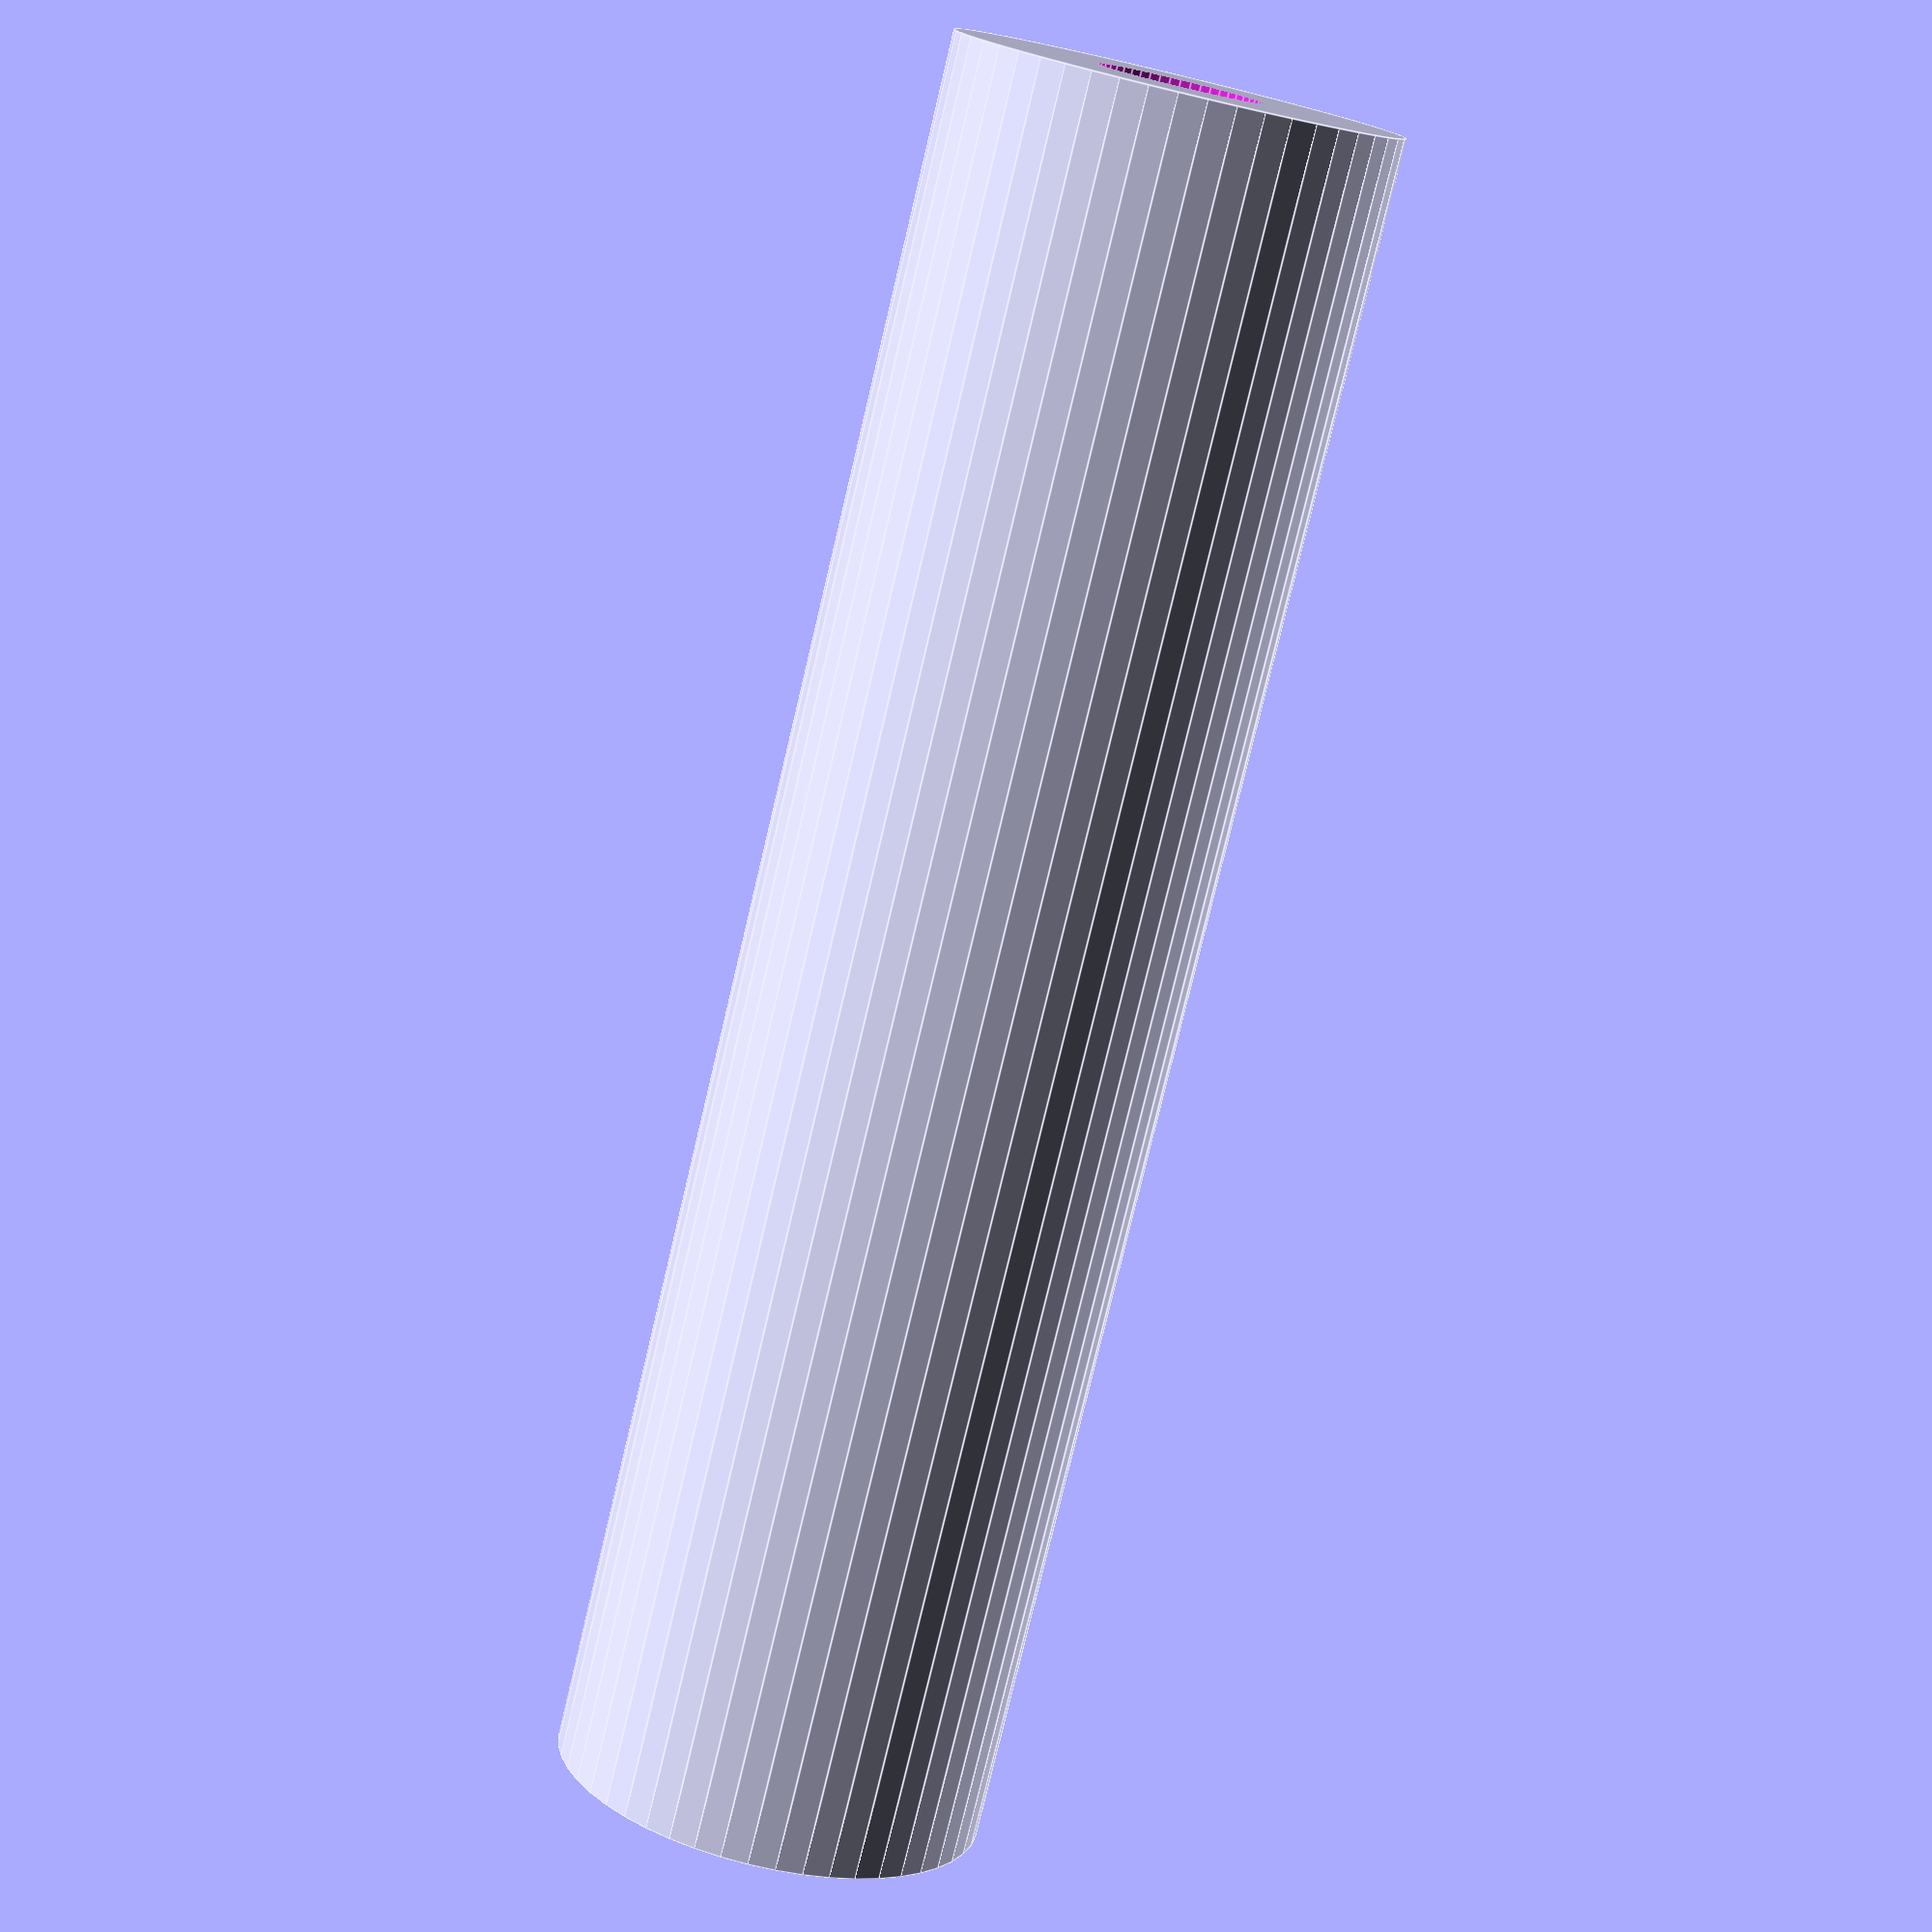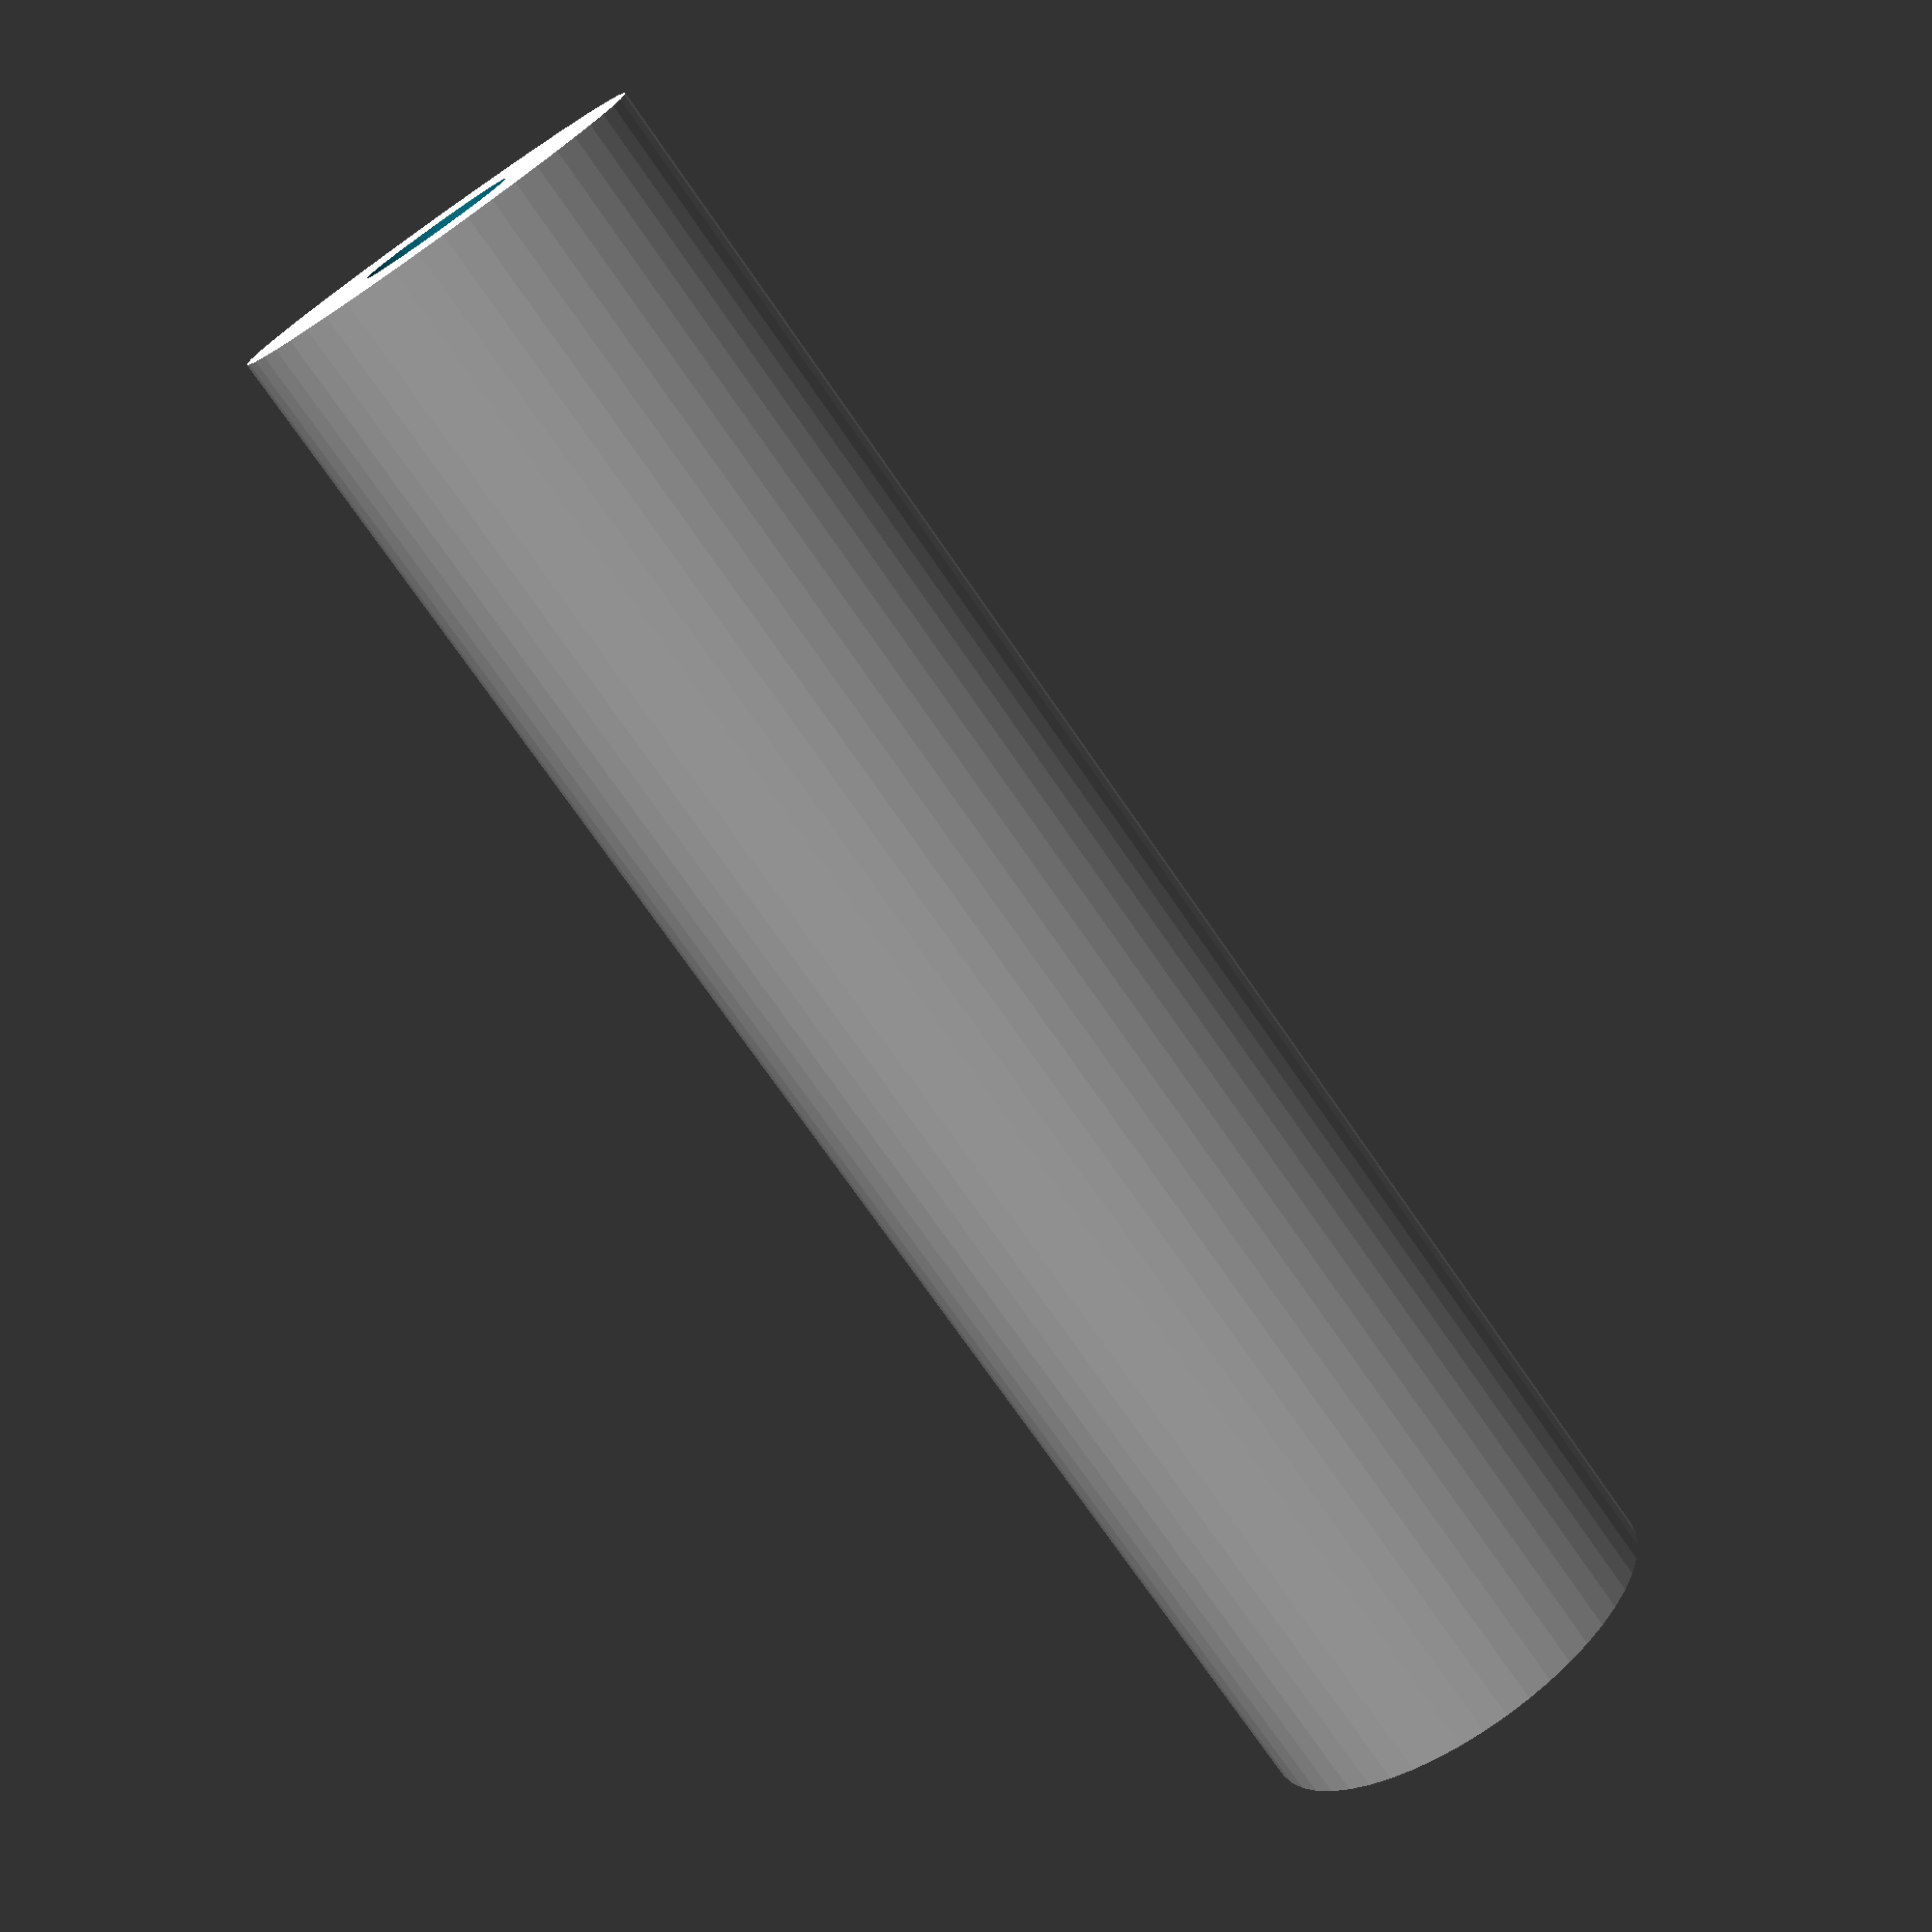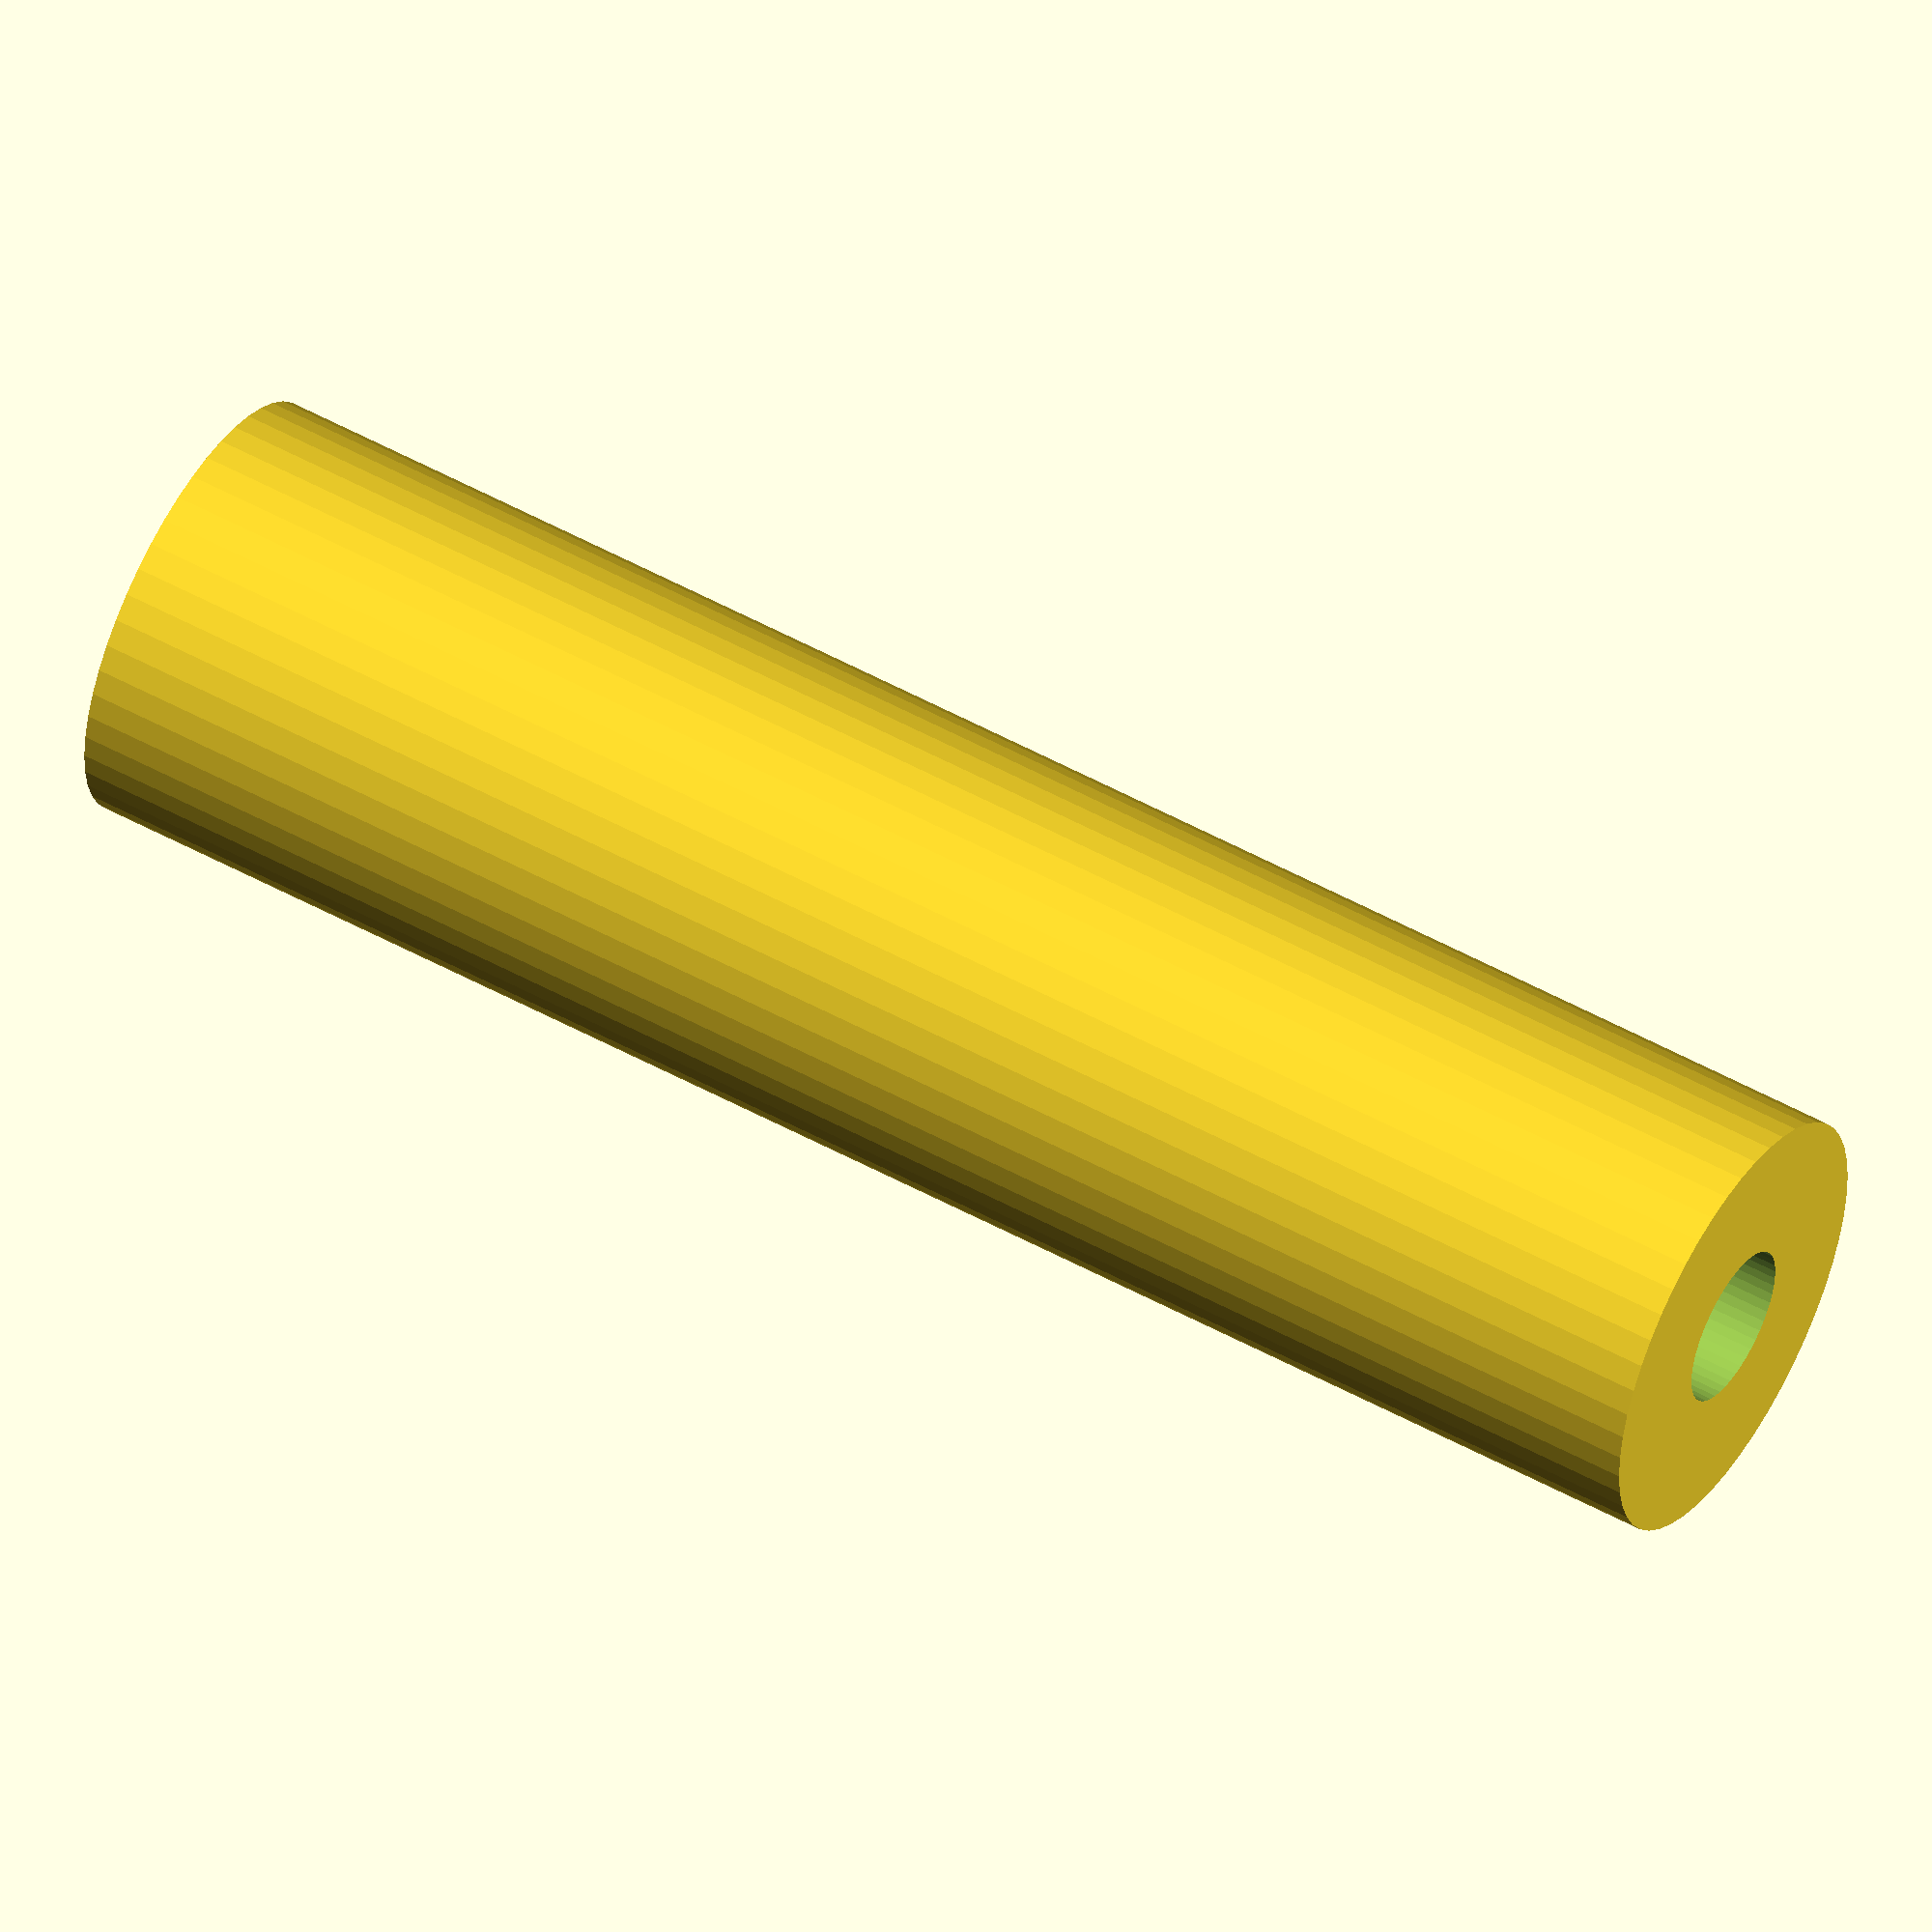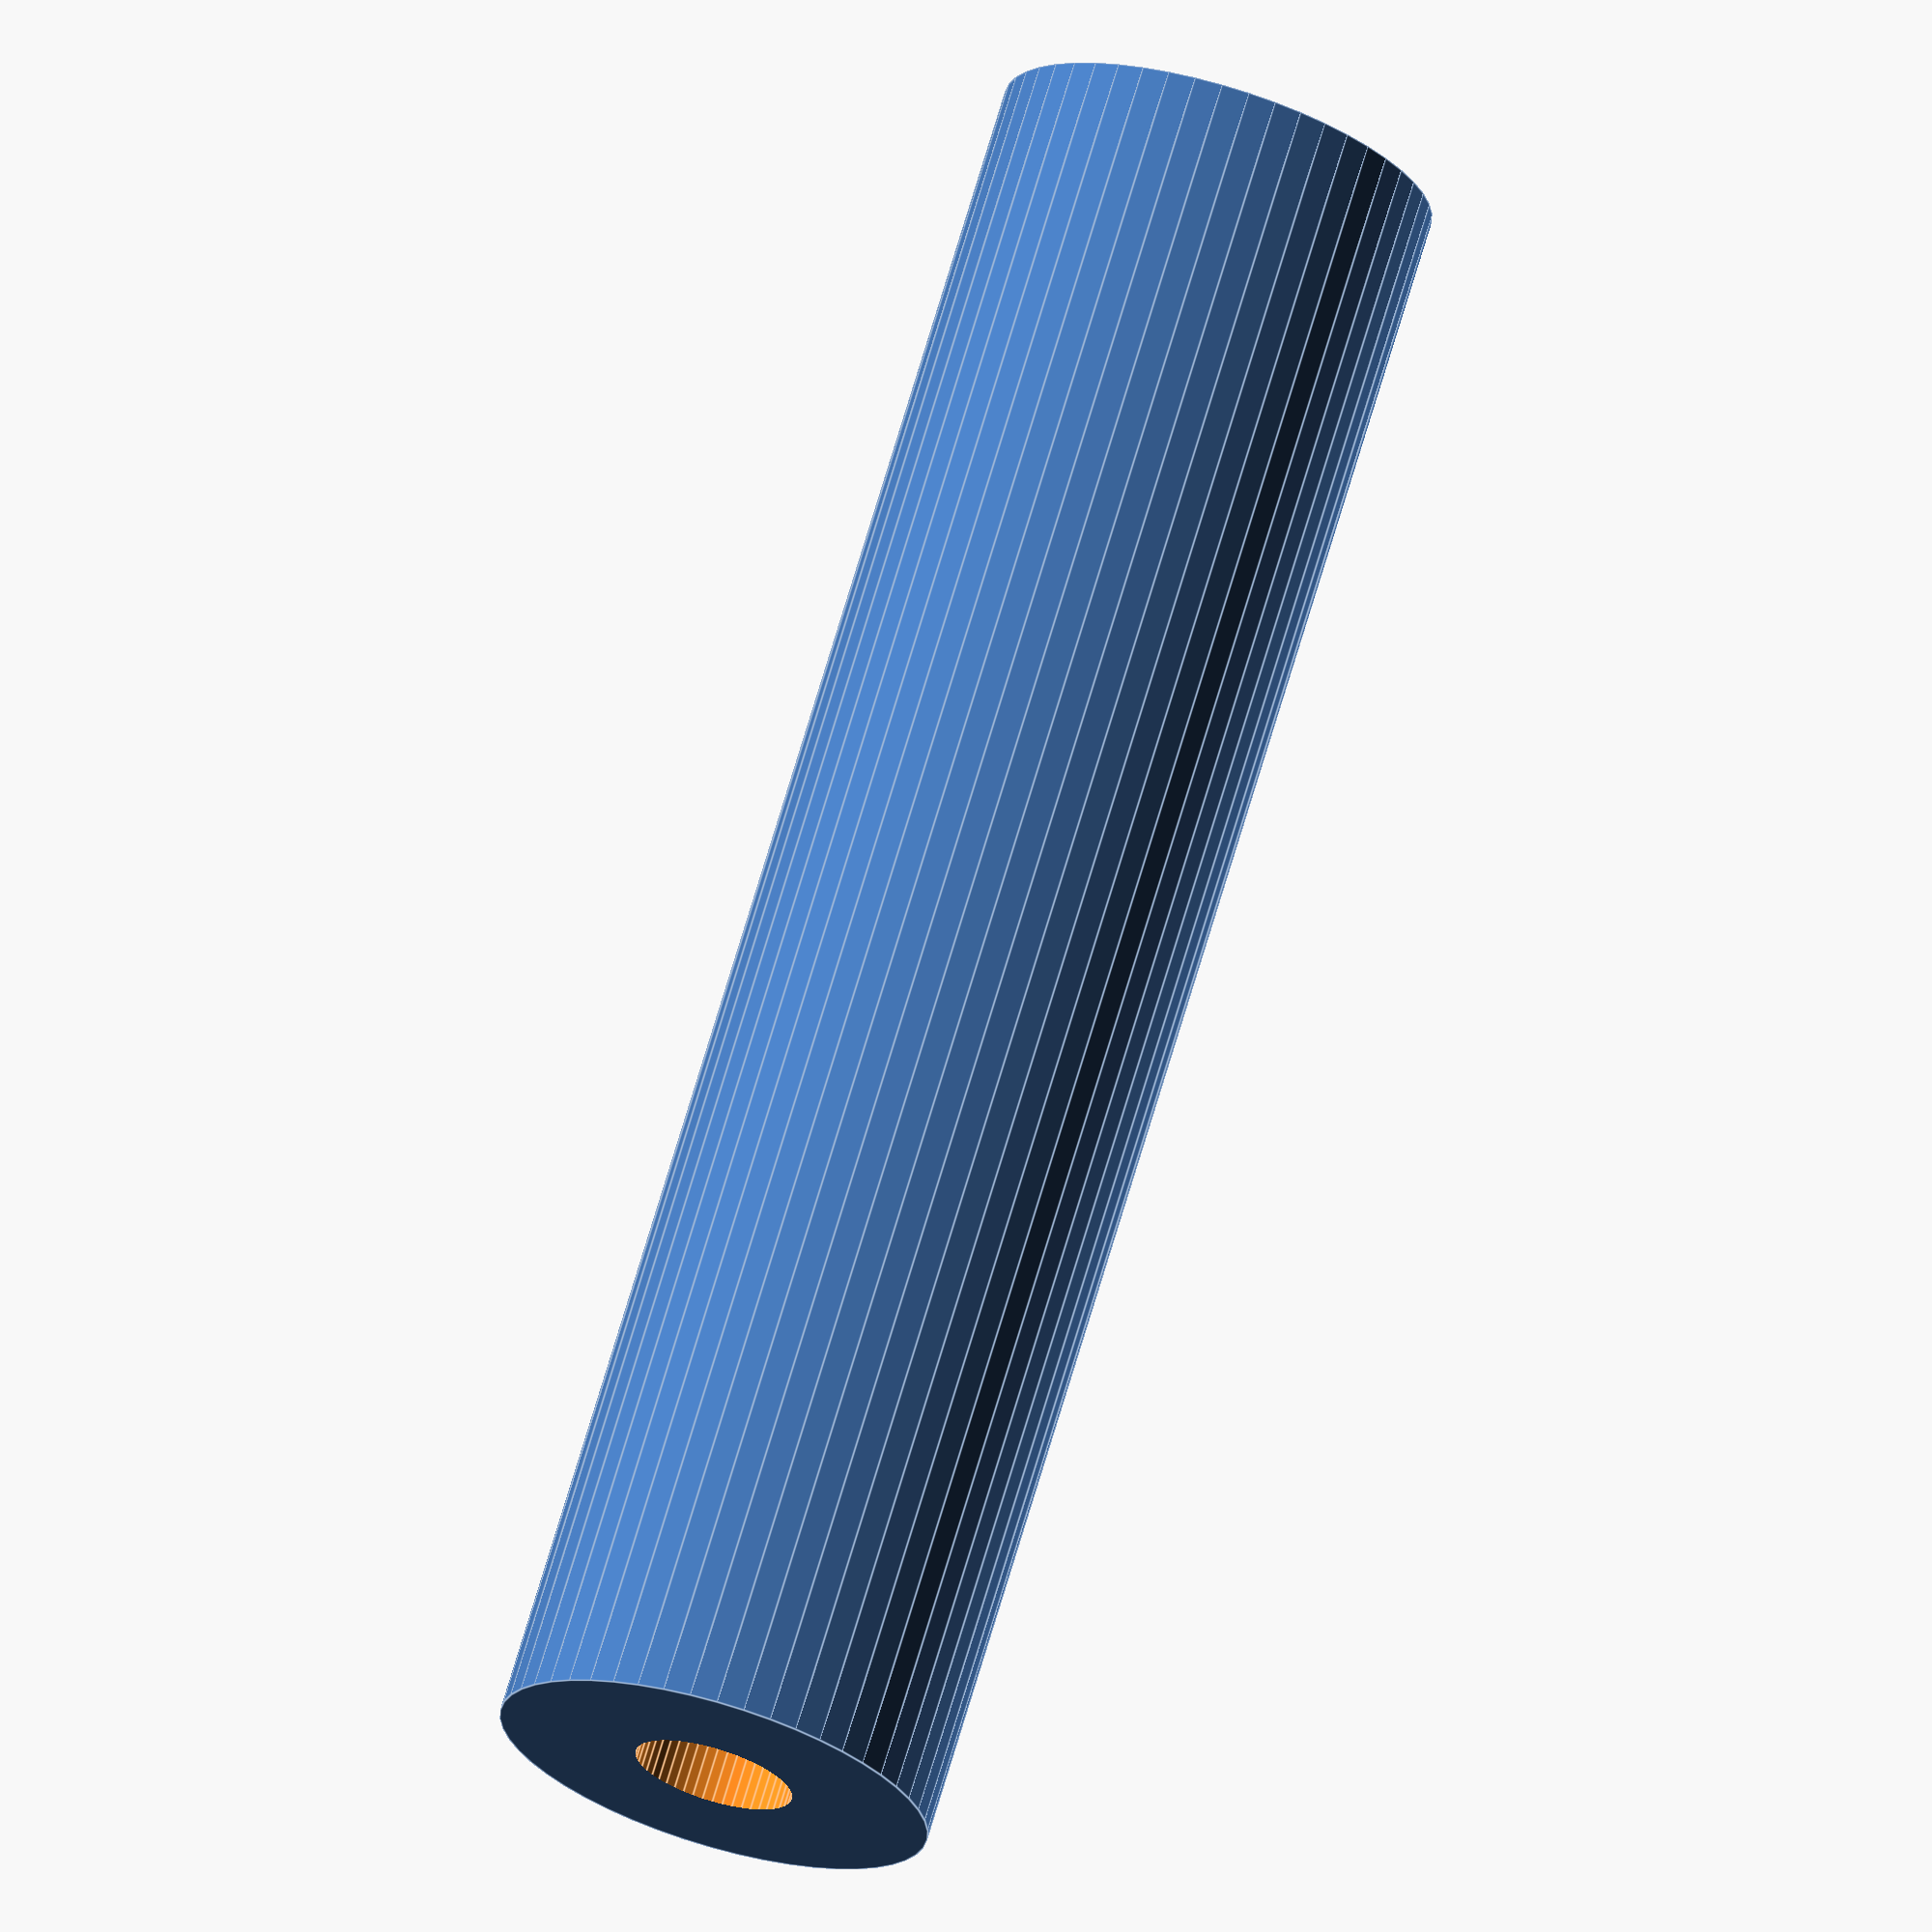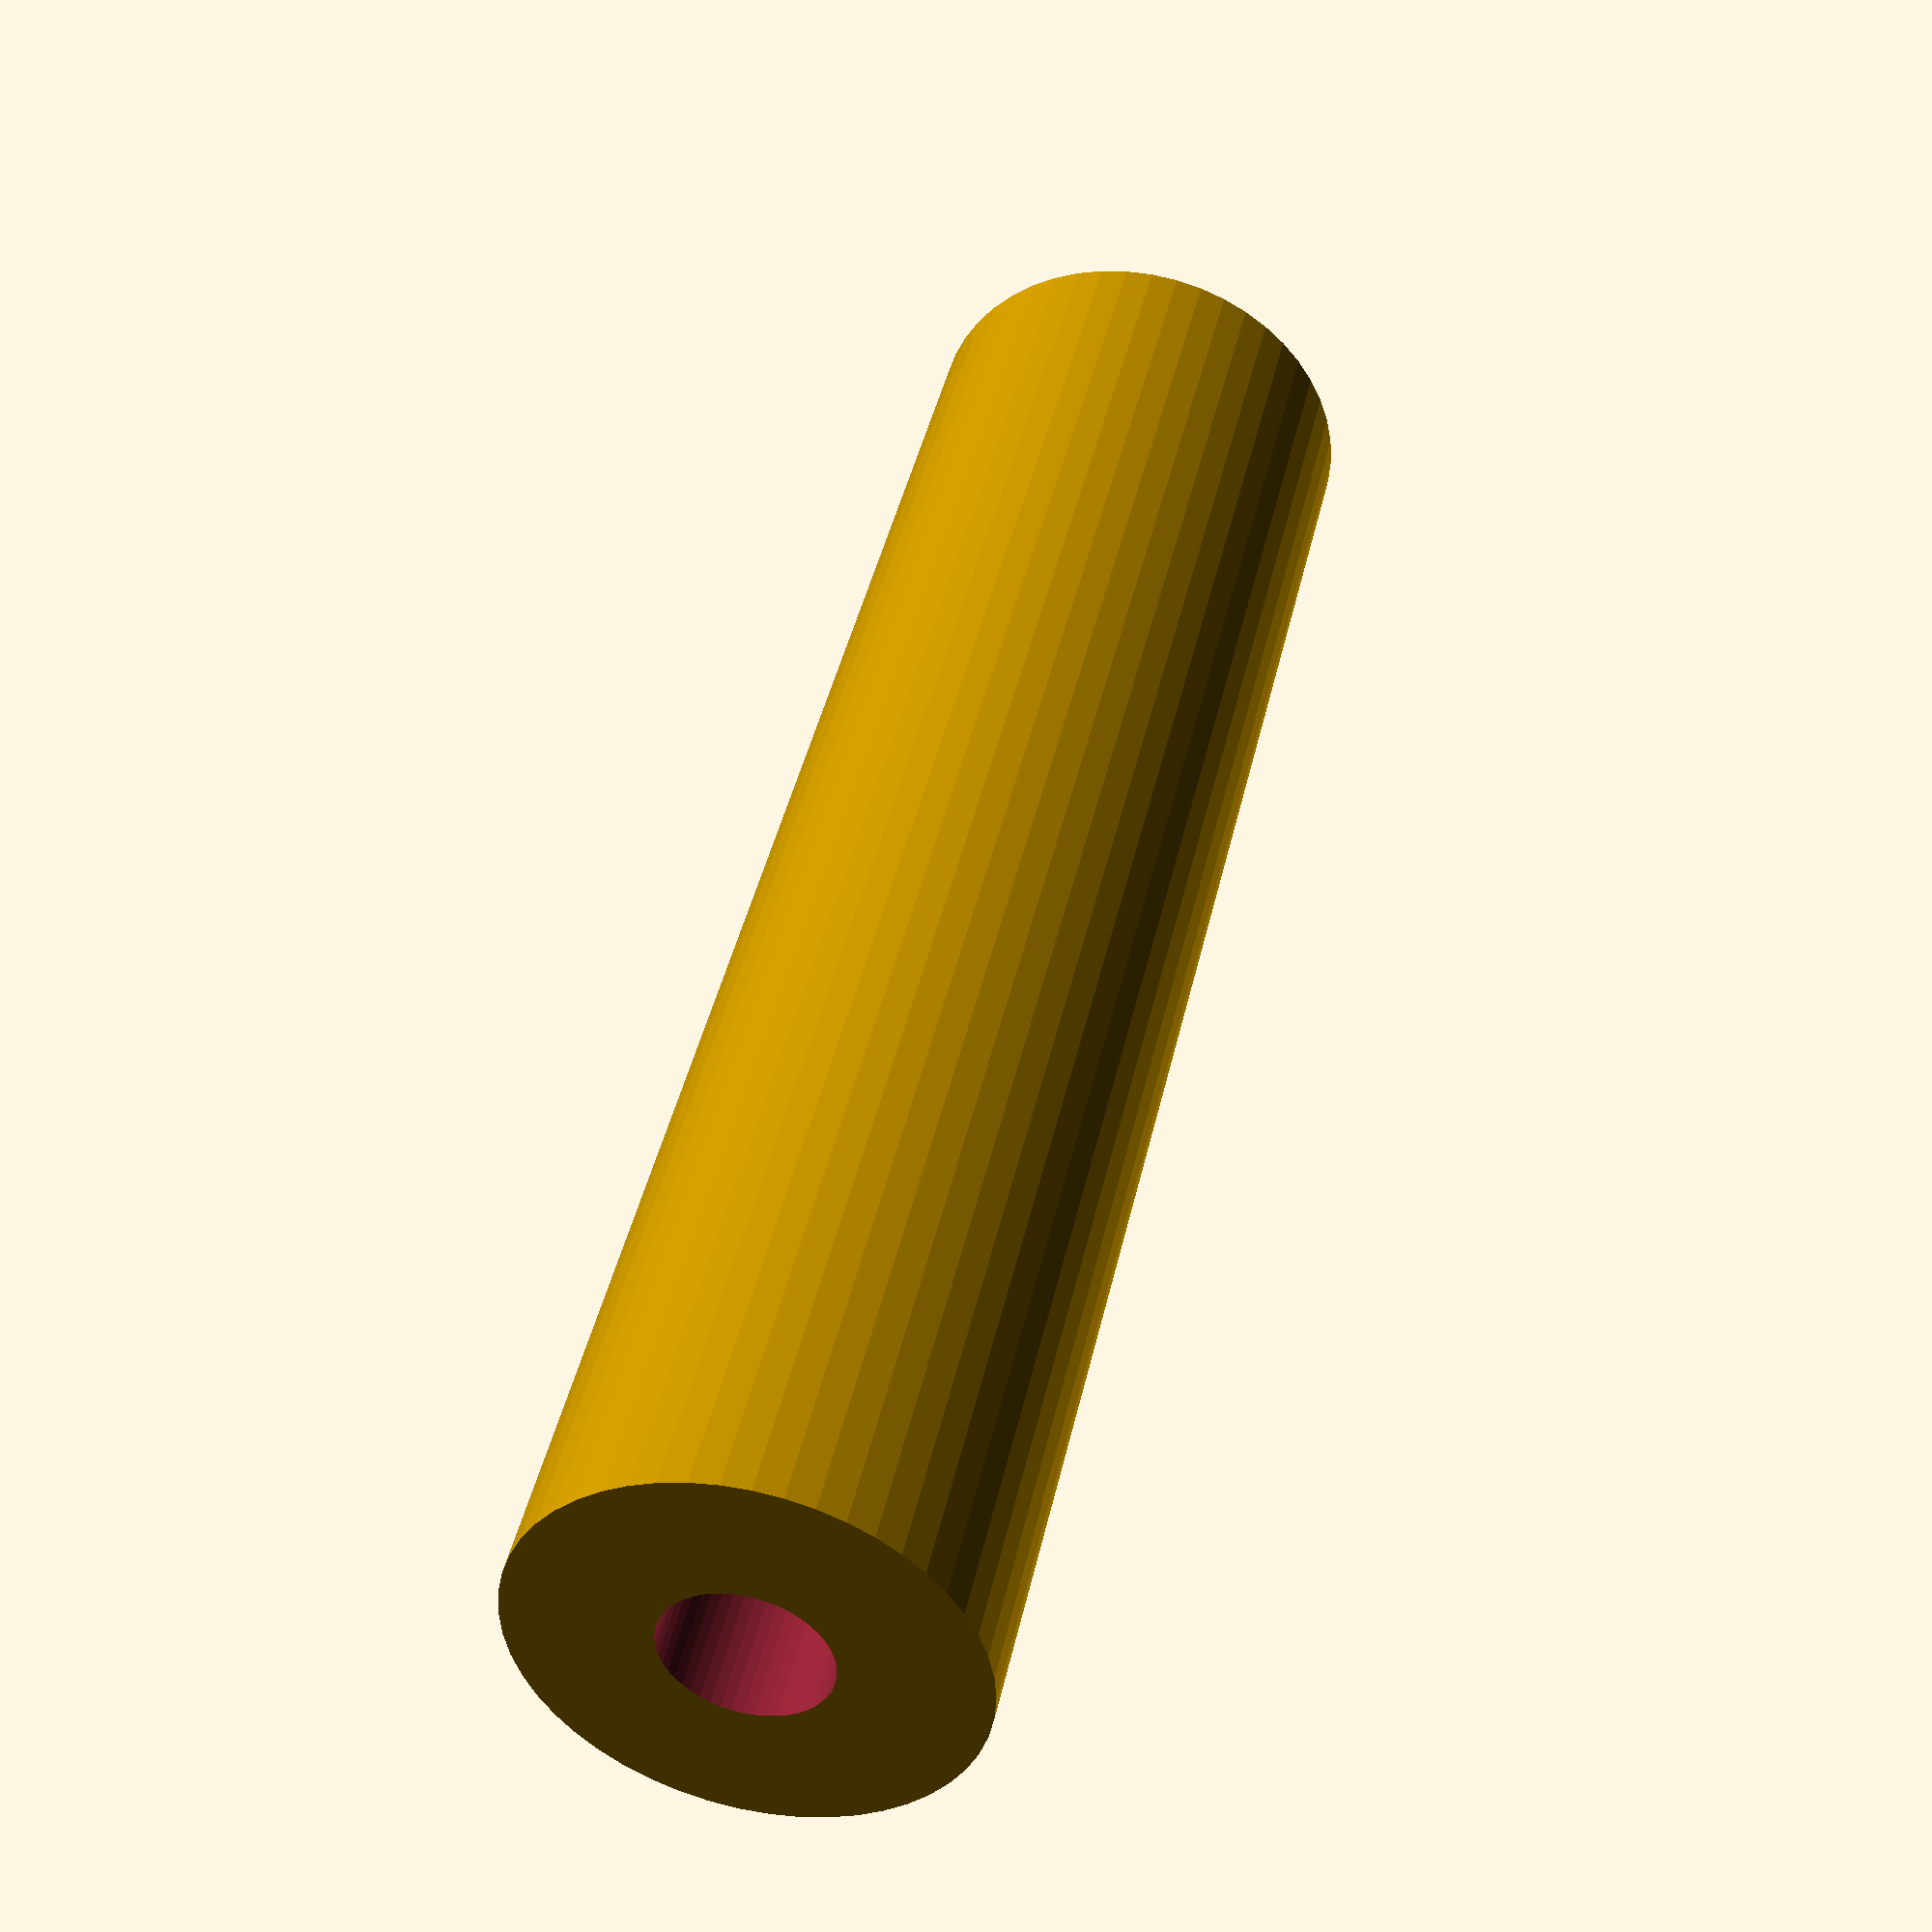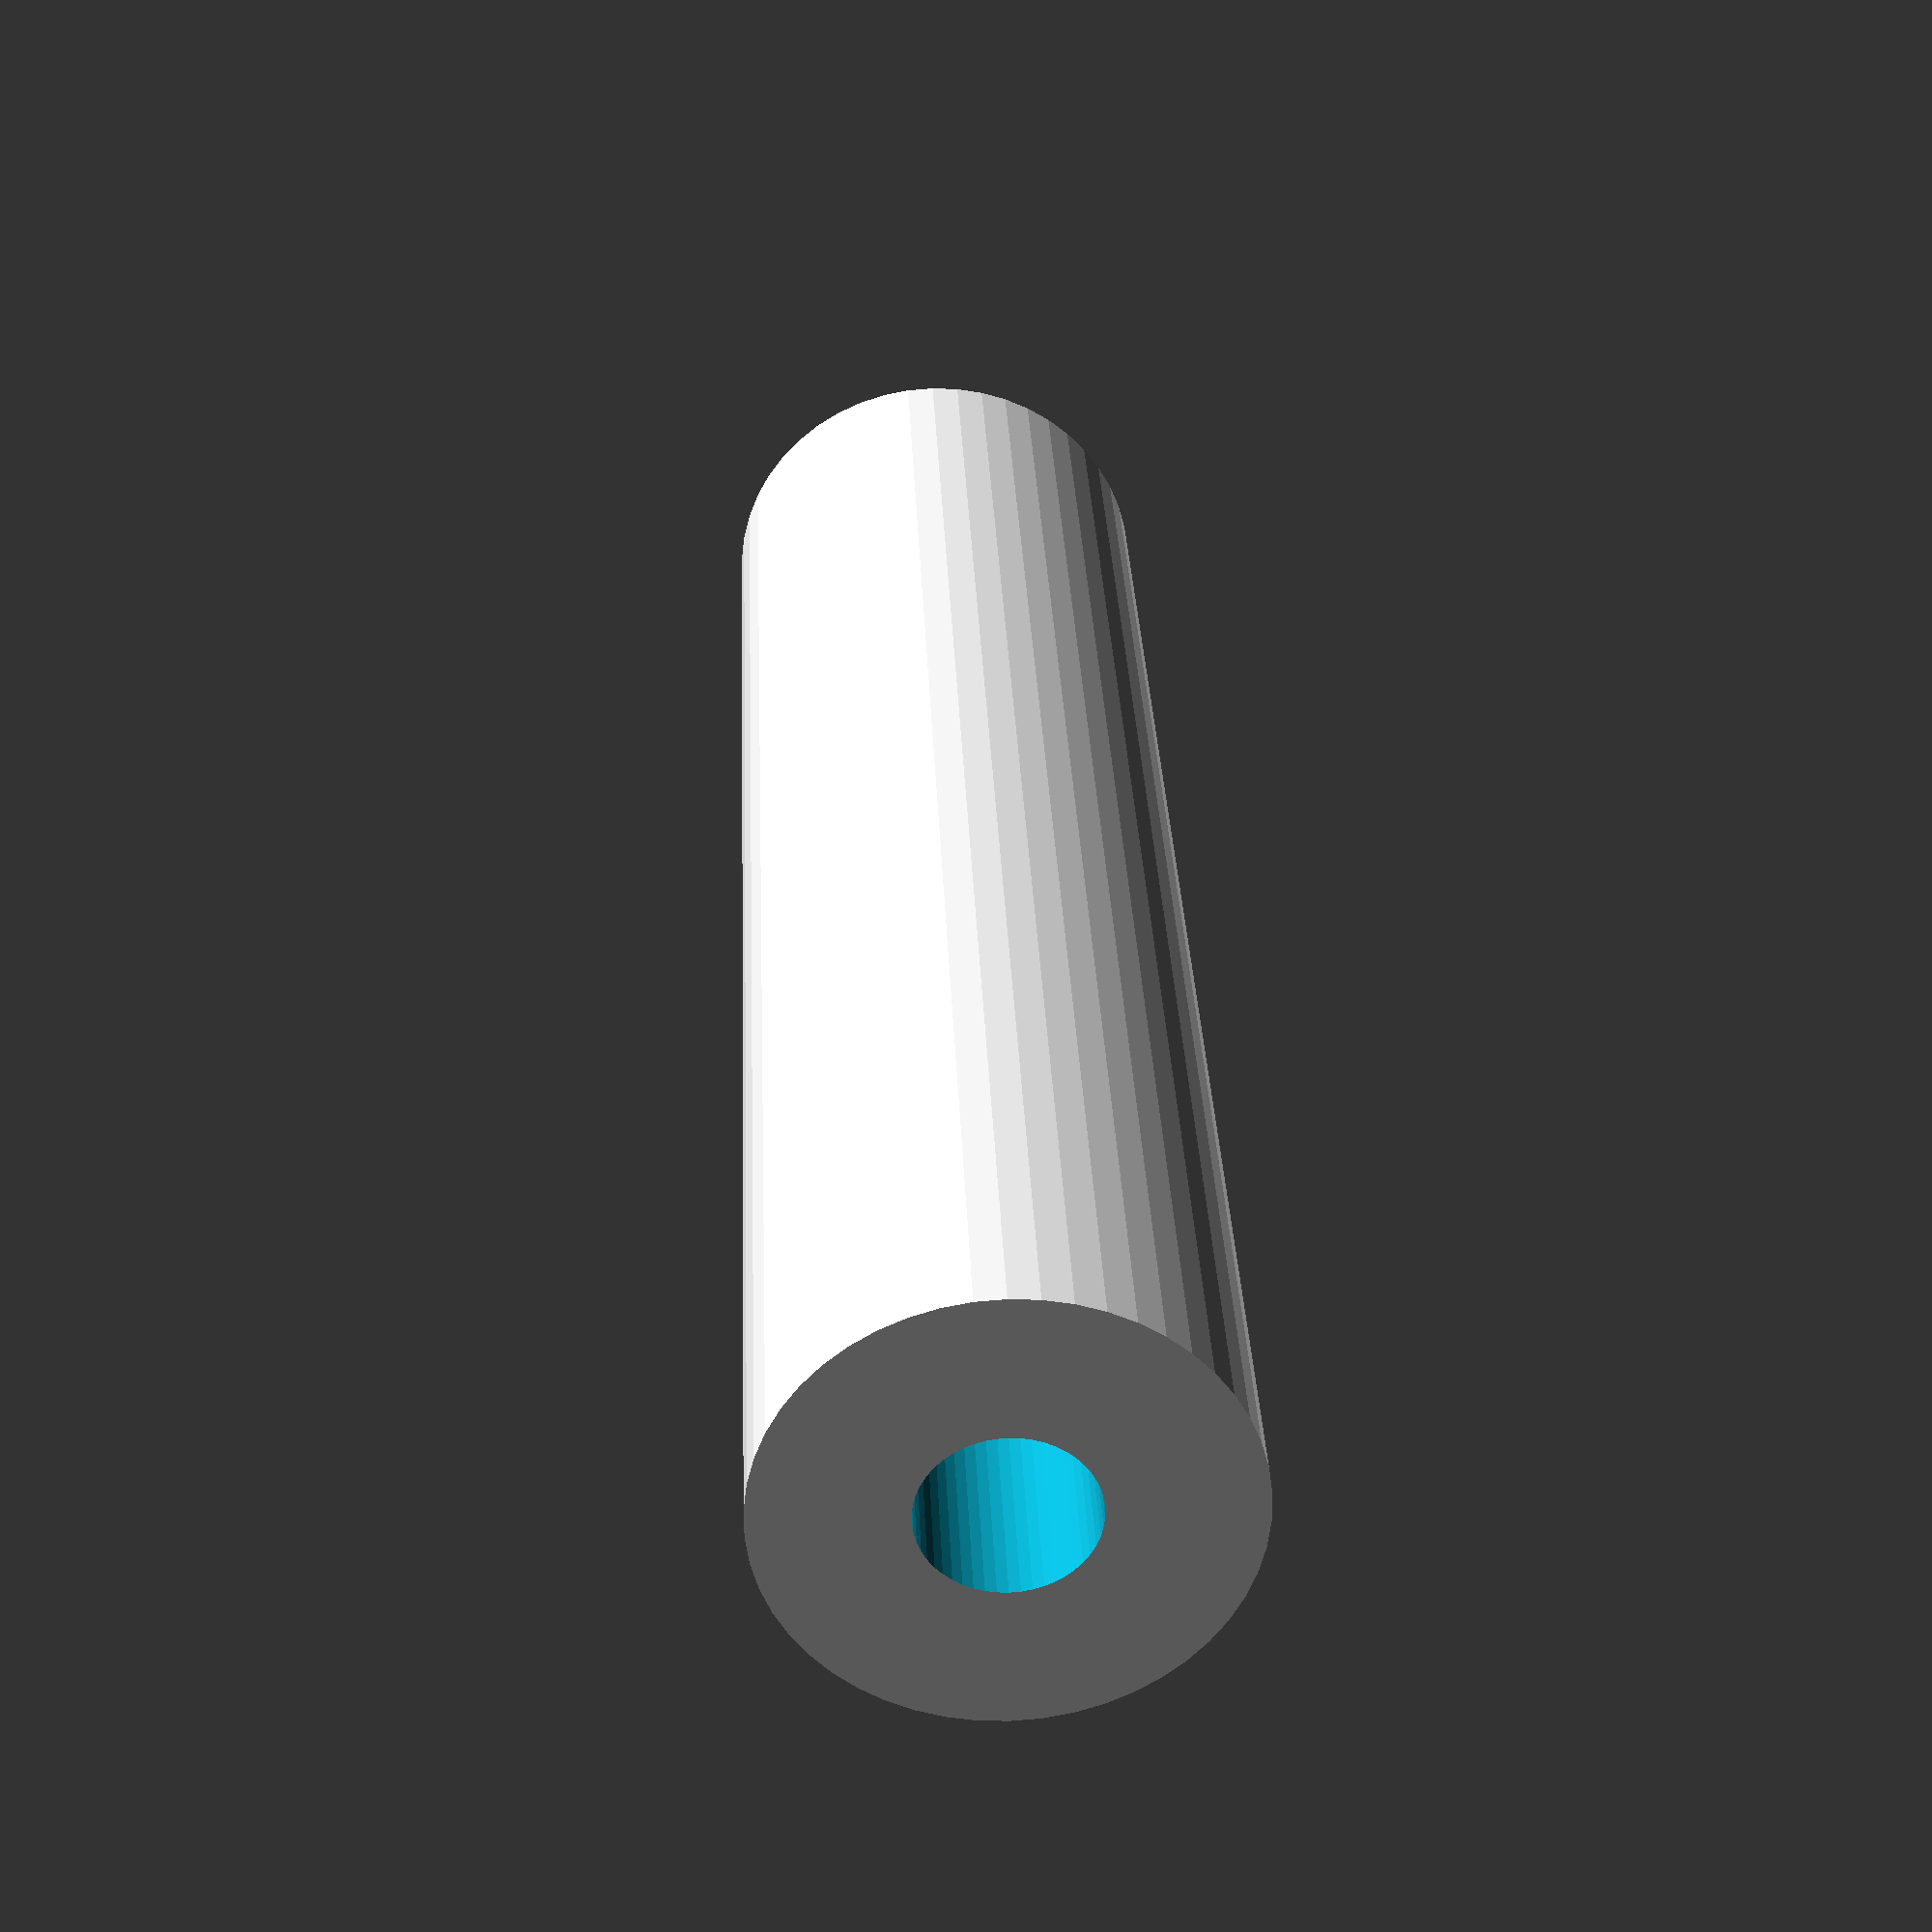
<openscad>
$fn = 50;


difference() {
	union() {
		translate(v = [0, 0, -30.0000000000]) {
			cylinder(h = 60, r = 7.5000000000);
		}
	}
	union() {
		translate(v = [0, 0, -100.0000000000]) {
			cylinder(h = 200, r = 2.7500000000);
		}
	}
}
</openscad>
<views>
elev=257.0 azim=331.8 roll=13.3 proj=p view=edges
elev=254.4 azim=188.5 roll=145.3 proj=p view=solid
elev=308.0 azim=317.3 roll=300.8 proj=o view=wireframe
elev=109.3 azim=206.2 roll=163.6 proj=o view=edges
elev=136.6 azim=158.7 roll=347.6 proj=p view=wireframe
elev=328.7 azim=76.1 roll=177.7 proj=p view=solid
</views>
